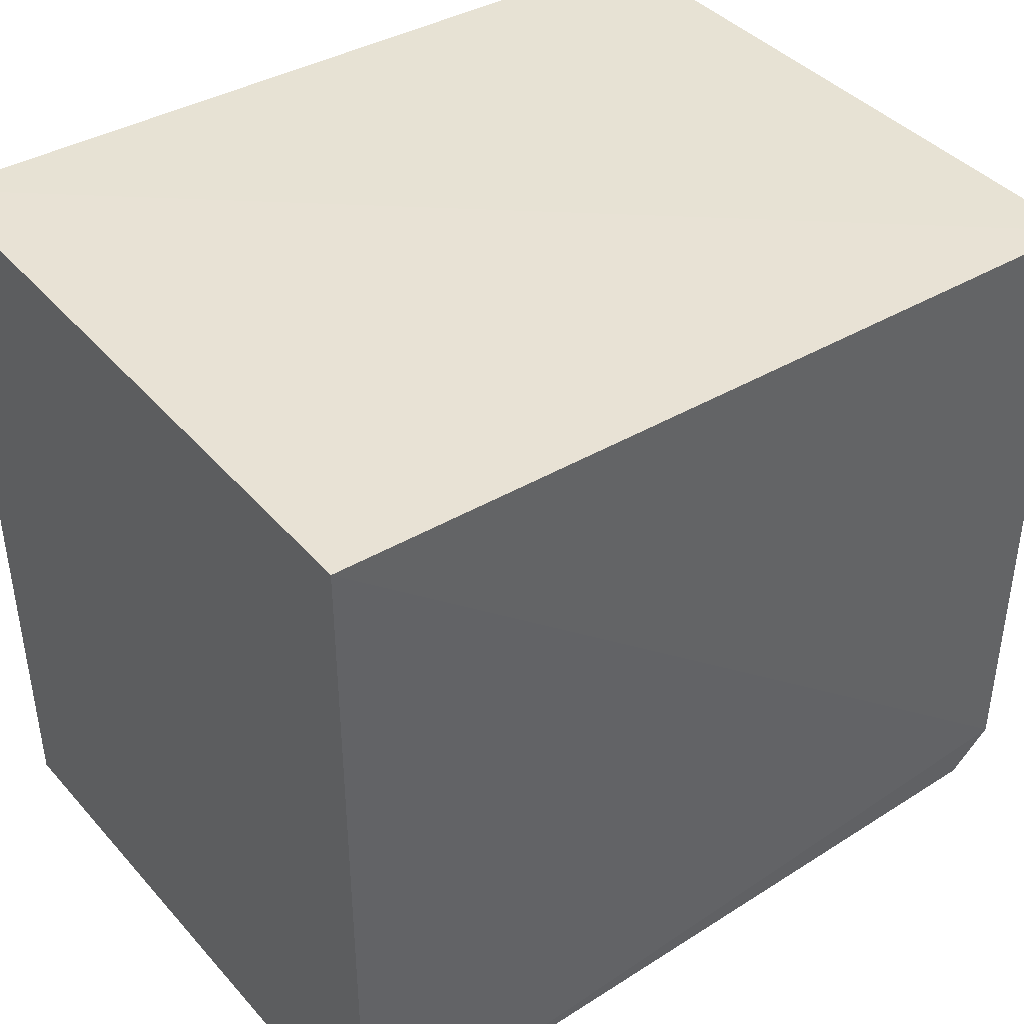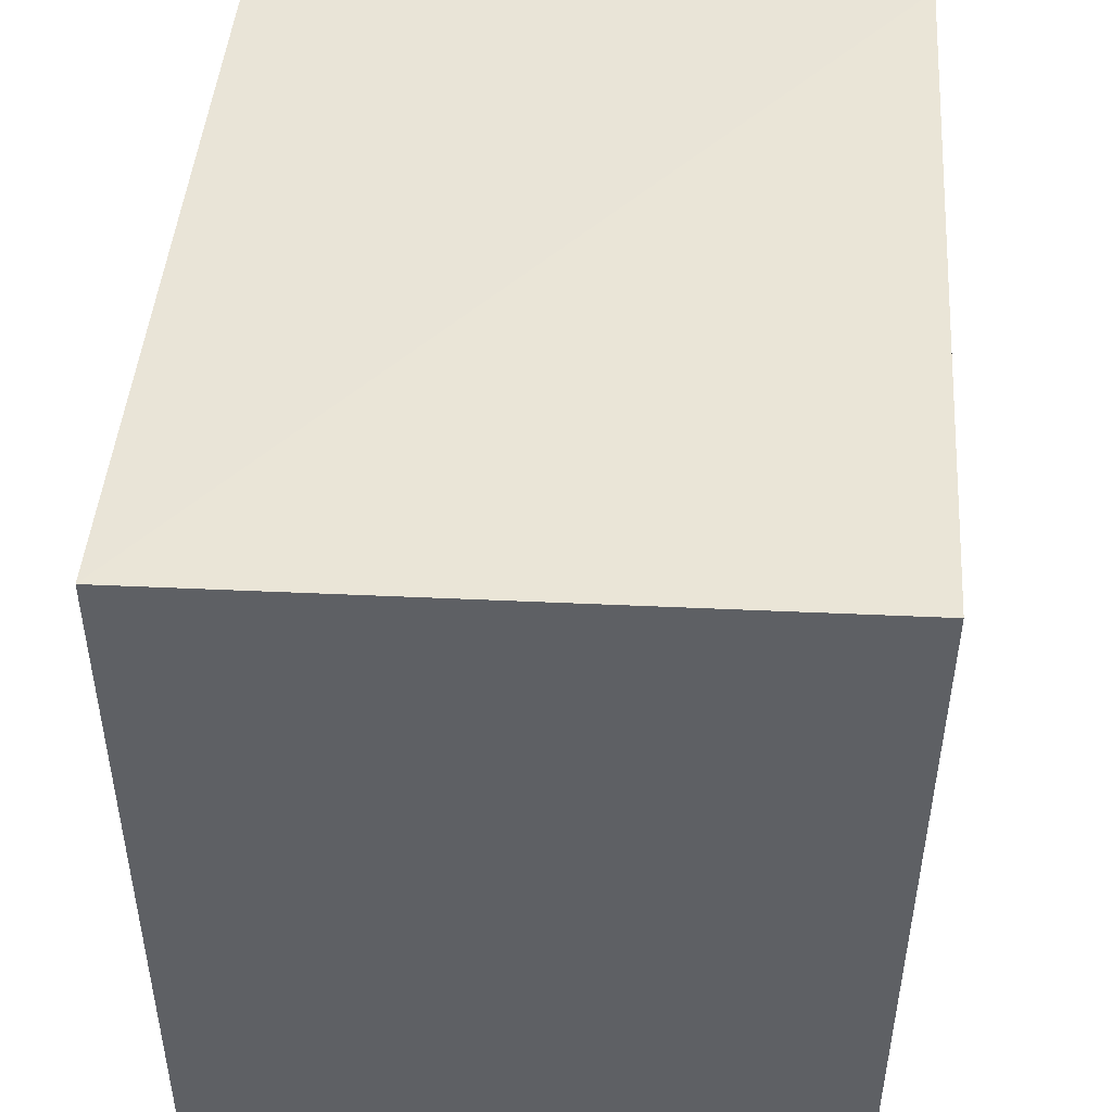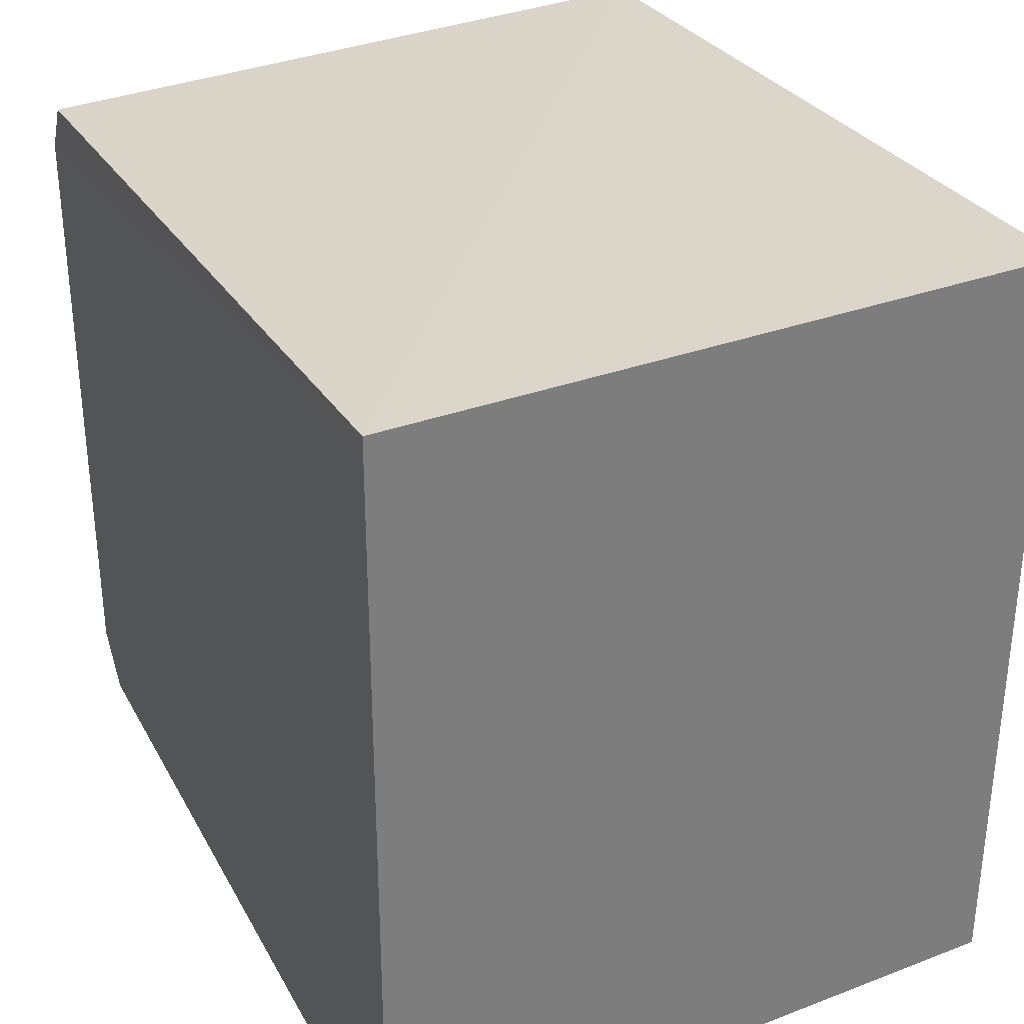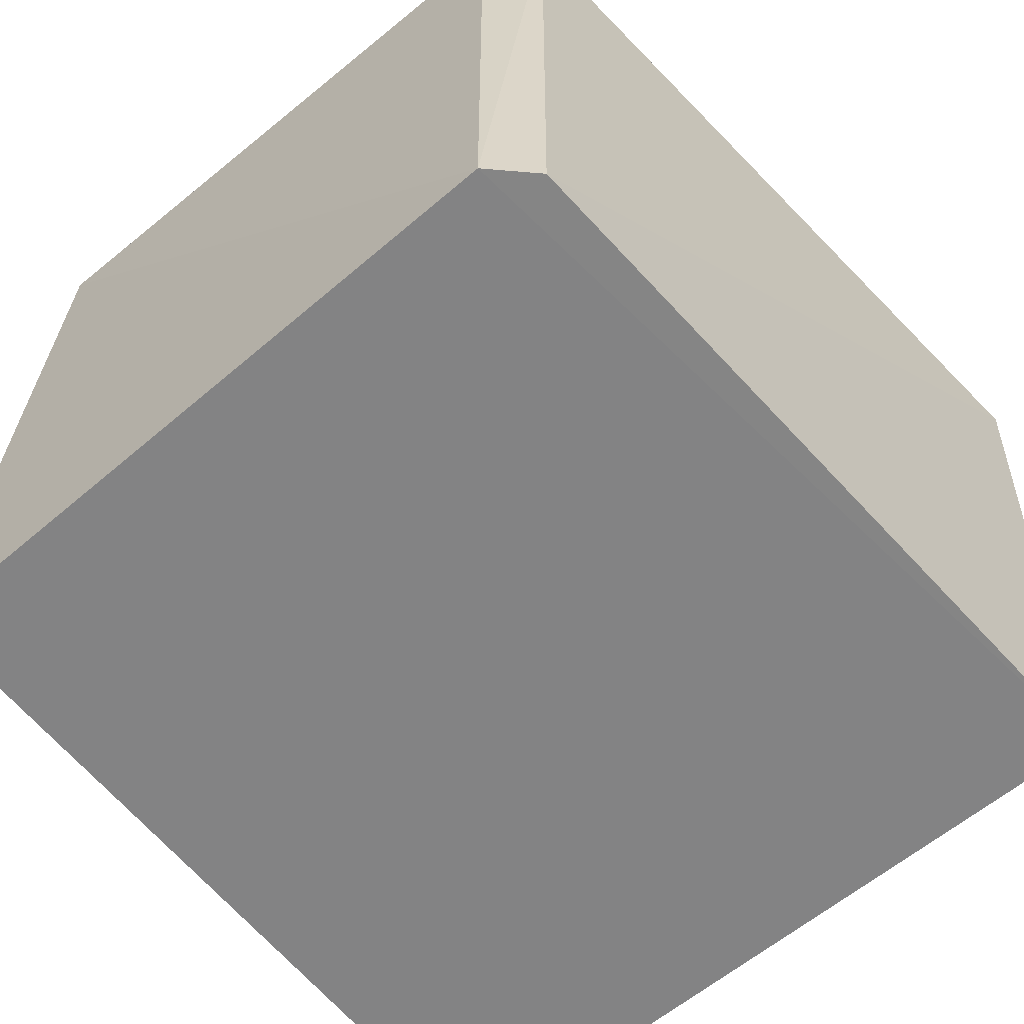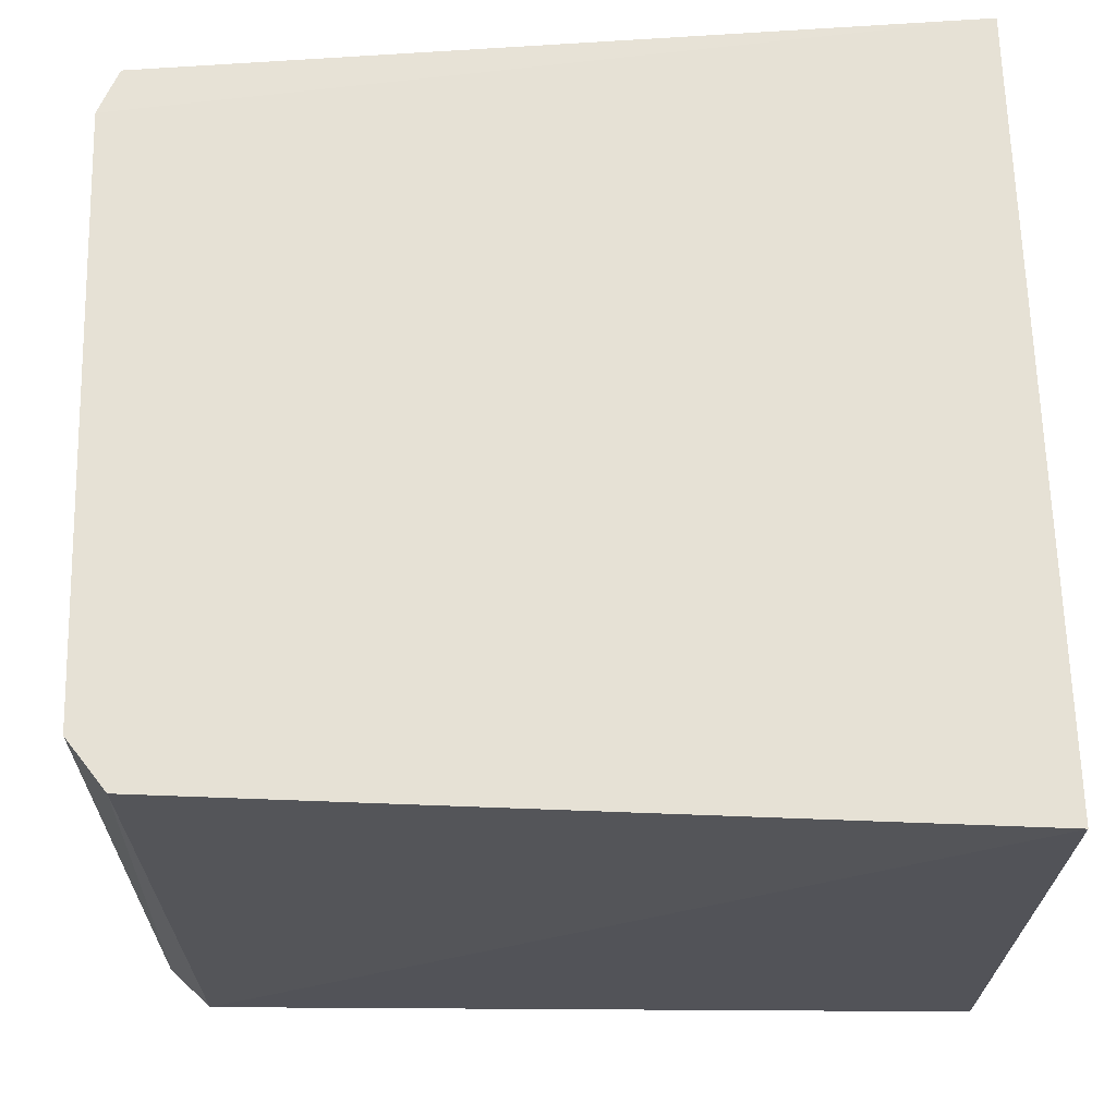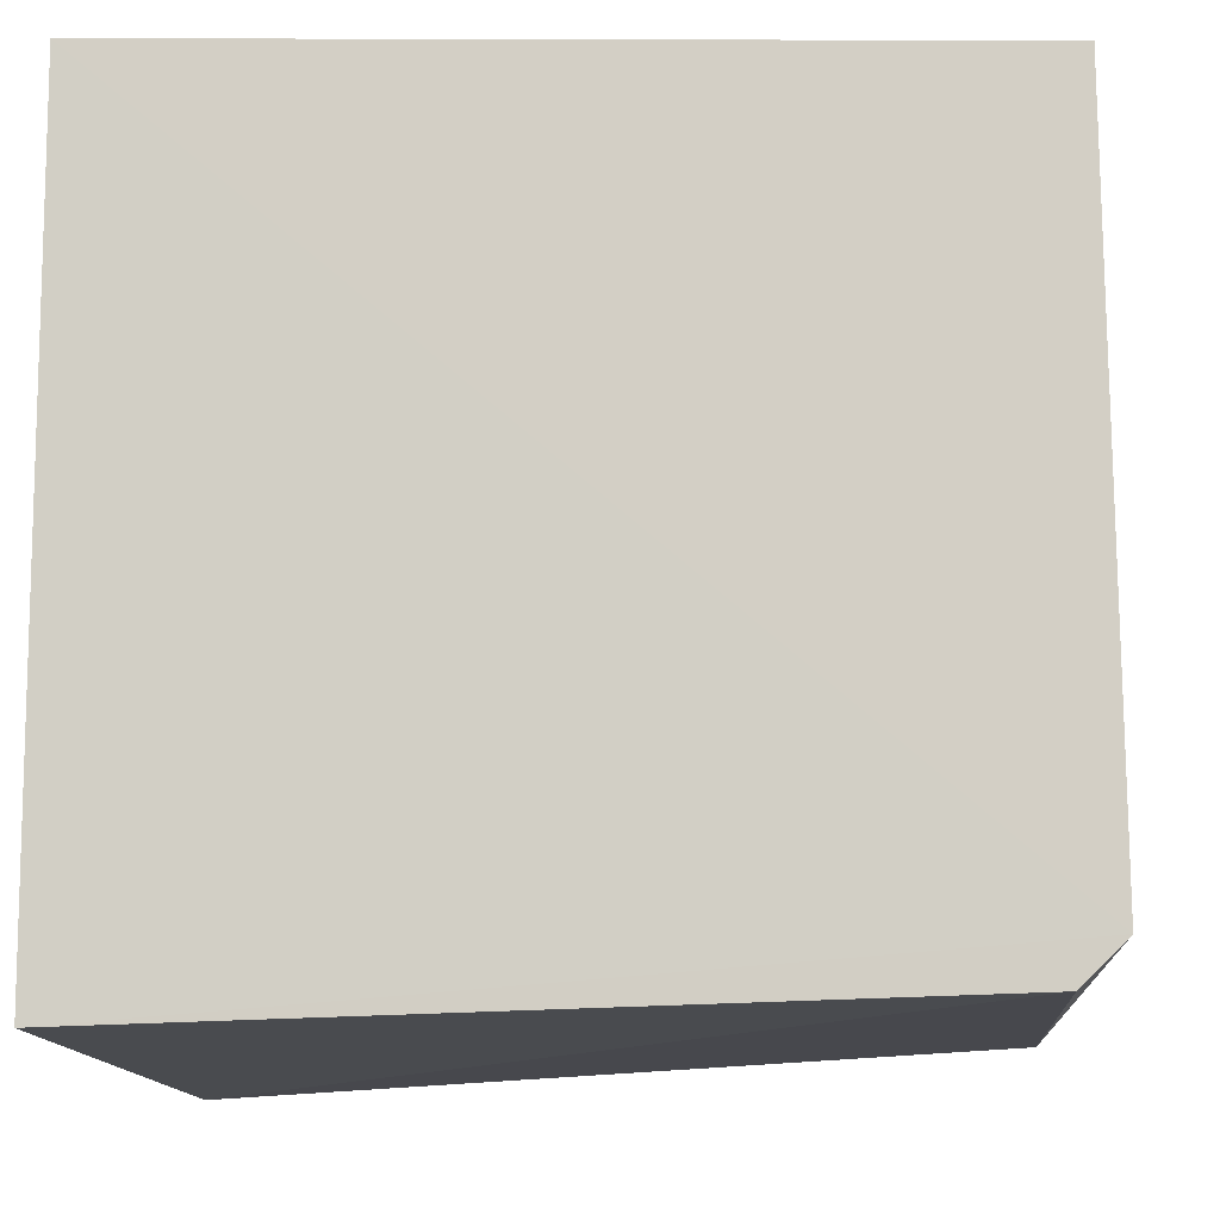
<metadata>
{"format":"obj","ext":"obj","renderer":"f3d","projection":"perspective","resolution":1024,"background":"white","views":[{"elev":42.7,"azim":143.3,"up":"+Y"},{"elev":47.1,"azim":94.0,"up":"+Y"},{"elev":32.0,"azim":64.3,"up":"+Y"},{"elev":-61.2,"azim":-49.6,"up":"+Z"},{"elev":64.6,"azim":-1.2,"up":"+Z"},{"elev":-11.1,"azim":-175.0,"up":"+Y"}]}
</metadata>
<code>
v -0.02104 0.01109 0.03874
v -0.02104 -0.01048 0.03876
v -0.02104 0.01145 0.02103
v -0.04317 0.01059 0.02097
v -0.04359 0.008696 0.03872
v -0.02105 -0.009606 0.02113
v -0.04235 -0.009222 0.03875
v -0.04302 0.009991 0.03868
v -0.04336 -0.007896 0.02101
v -0.04223 -0.009003 0.02103
v -0.0434 -0.007839 0.03875
f 1 2 3
f 1 3 4
f 6 3 2
f 7 2 1
f 8 5 1
f 8 1 4
f 8 4 5
f 9 4 3
f 9 3 6
f 9 5 4
f 10 6 2
f 10 2 7
f 10 9 6
f 10 7 9
f 11 9 7
f 11 5 9
f 11 7 1
f 11 1 5

</code>
